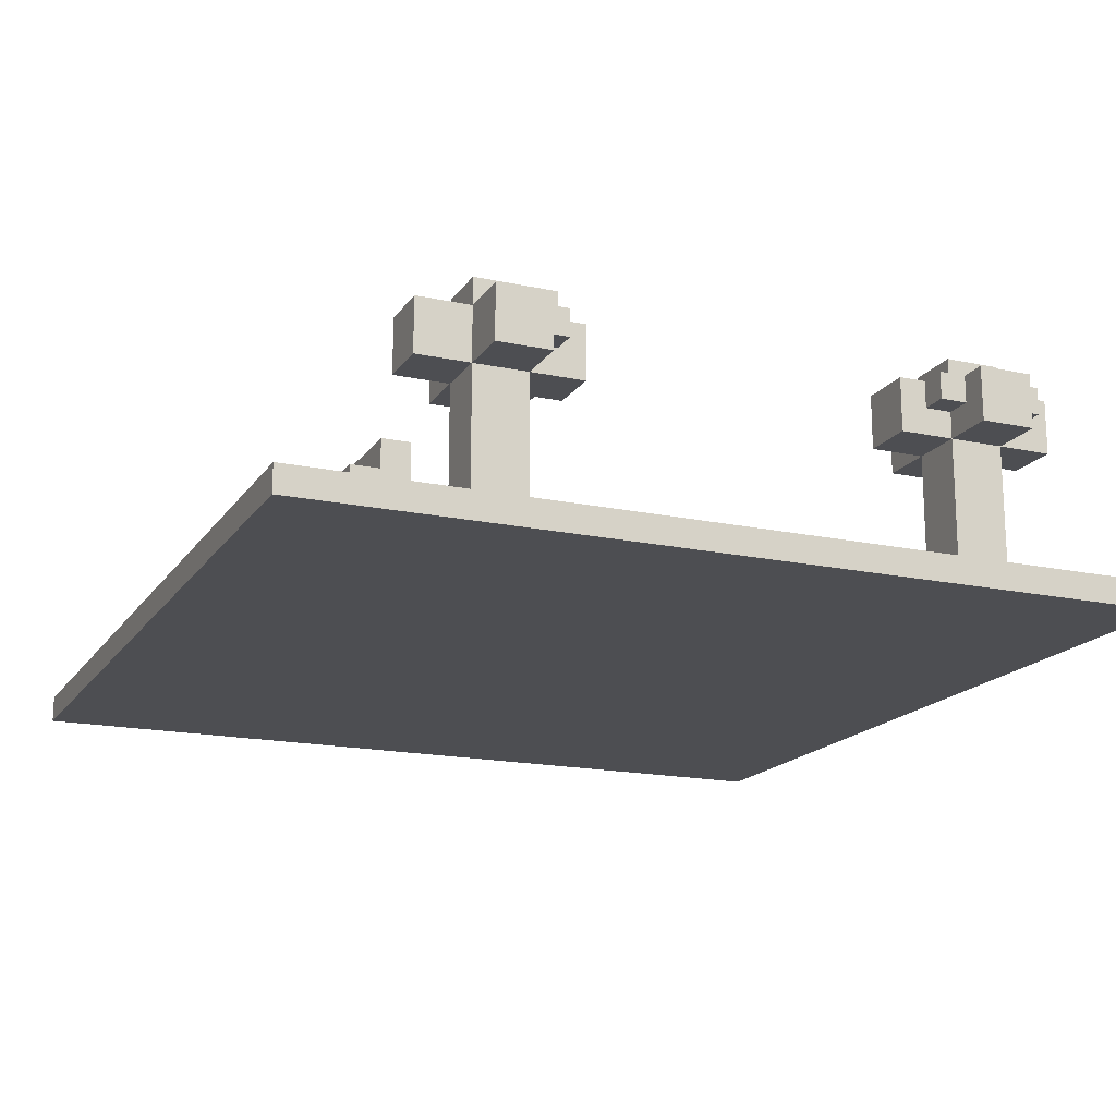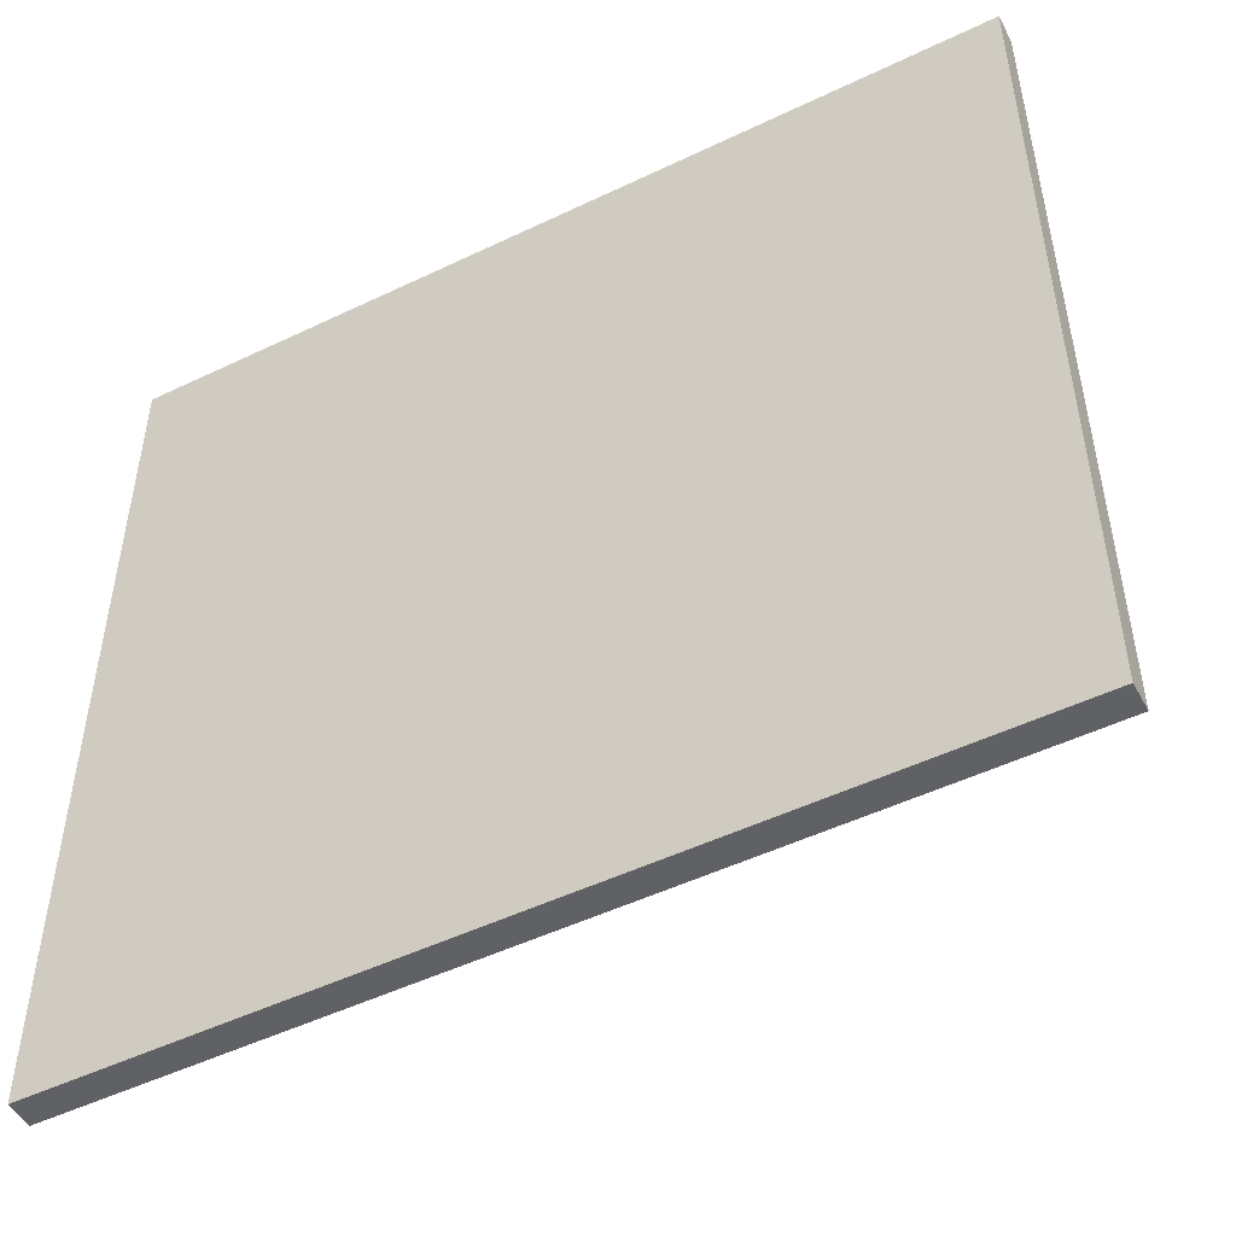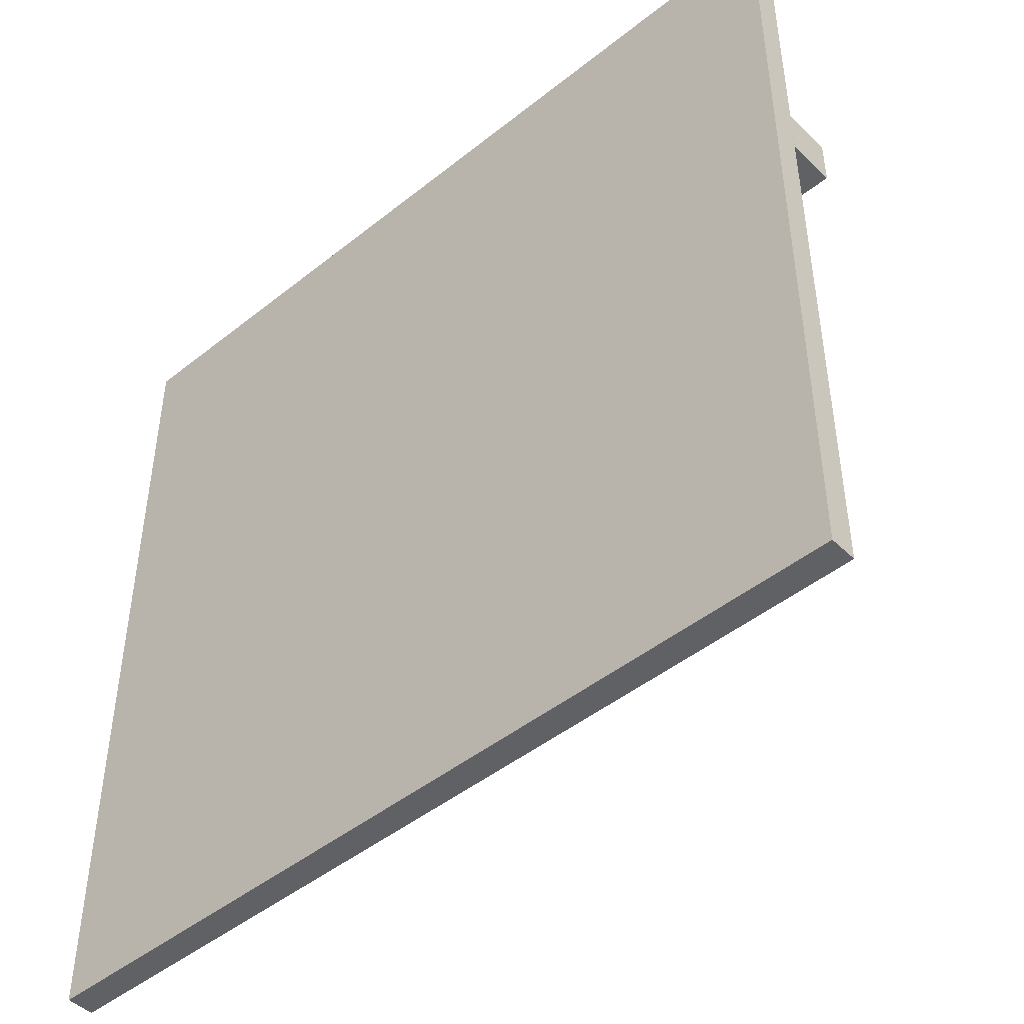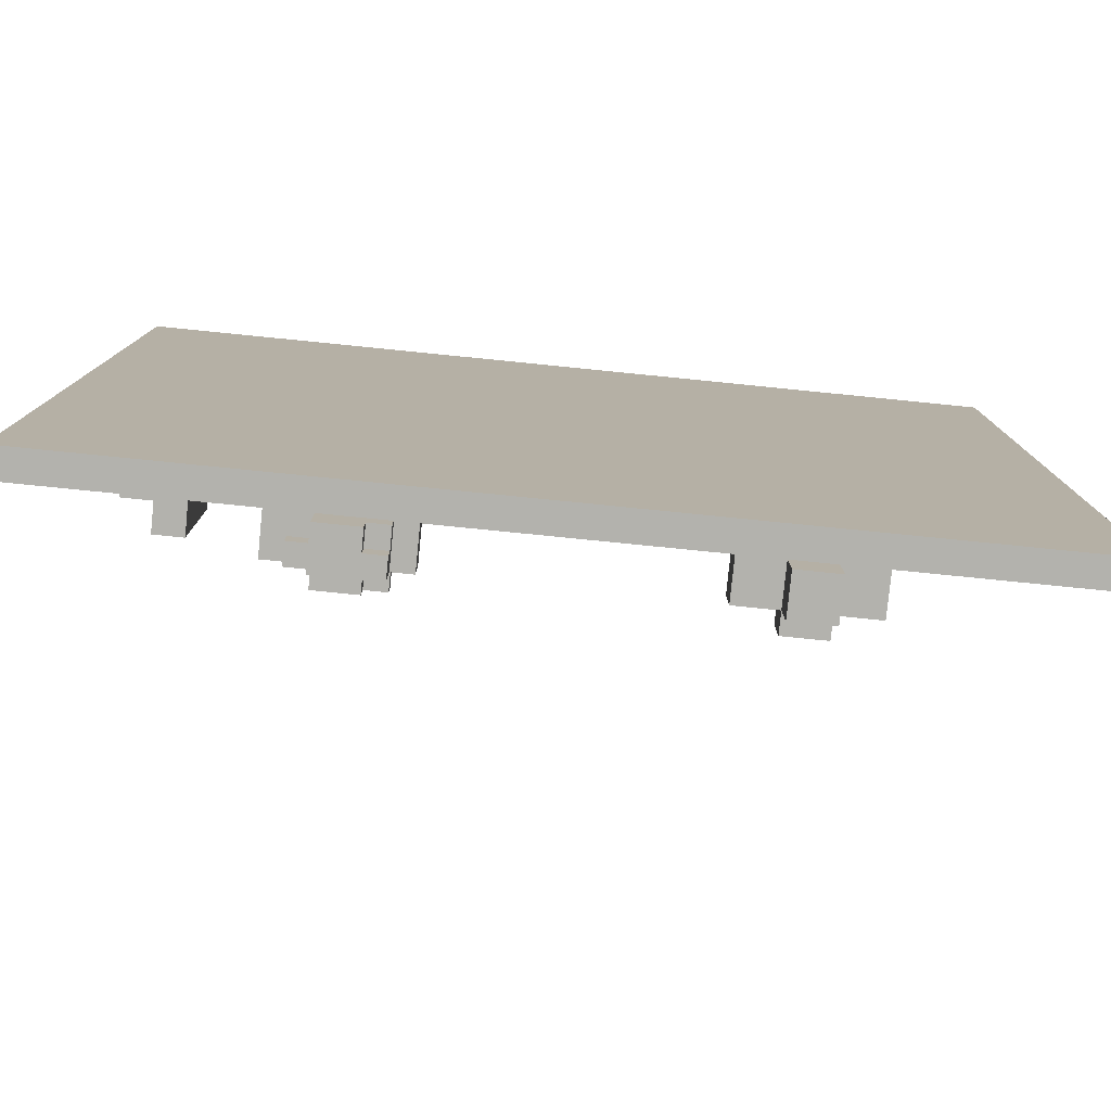
<metadata>
{"format":"obj","ext":"obj","renderer":"f3d","projection":"perspective","resolution":1024,"background":"white","views":[{"elev":-17.1,"azim":-23.2,"up":"+Y"},{"elev":-50.0,"azim":27.8,"up":"+Z"},{"elev":-46.6,"azim":42.2,"up":"+Z"},{"elev":-79.4,"azim":-5.7,"up":"+Z"}]}
</metadata>
<code>
o
v -1.6 0 1.6
v -1.6 0 -1.6
v -1.6 0.1 1.6
v -1.6 0.1 -1.6
v -1.3 0.1 1.4
v -1.3 0.1 0.9
v -1.3 0.1 0.4
v -1.3 0.1 -0.1
v -1.3 0.1 -0.6
v -1.3 0.1 -1.1
v -1.3 0.2 1.4
v -1.3 0.2 0.9
v -1.3 0.2 0.4
v -1.3 0.2 -0.1
v -1.3 0.2 -0.6
v -1.3 0.2 -1.1
v -1.2 0.2 1.4
v -1.2 0.2 0.9
v -1.2 0.2 0.4
v -1.2 0.2 -0.1
v -1.2 0.2 -0.6
v -1.2 0.2 -1.1
v -1.2 0.3 1.4
v -1.2 0.3 0.9
v -1.2 0.3 0.4
v -1.2 0.3 -0.1
v -1.2 0.3 -0.6
v -1.2 0.3 -1.1
v -1.1 0.6 1.4
v -1.1 0.6 1.2
v -1.1 0.8 1.4
v -1.1 0.8 1.2
v -1 0.7 1.2
v -1 0.7 1.1
v -1 0.8 1.2
v -1 0.8 1.1
v -0.9 0.1 1.4
v -0.9 0.1 1.2
v -0.9 0.6 1.6
v -0.9 0.6 1.4
v -0.9 0.6 1.2
v -0.9 0.6 1
v -0.9 0.7 1.2
v -0.9 0.7 1.1
v -0.9 0.8 1.6
v -0.9 0.8 1.4
v -0.9 0.8 1.2
v -0.9 0.8 1.1
v -0.9 0.8 1
v -0.9 0.9 1.4
v -0.9 0.9 1.2
v 0.7 0.6 1.4
v 0.7 0.6 1.2
v 0.7 0.8 1.4
v 0.7 0.8 1.2
v 0.8 0.7 1.5
v 0.8 0.7 1.4
v 0.8 0.8 1.5
v 0.8 0.8 1.4
v 0.9 0.1 1.4
v 0.9 0.1 1.2
v 0.9 0.6 1.6
v 0.9 0.6 1.4
v 0.9 0.6 1.2
v 0.9 0.6 1
v 0.9 0.7 1.5
v 0.9 0.7 1.4
v 0.9 0.8 1.6
v 0.9 0.8 1.5
v 0.9 0.8 1.4
v 0.9 0.8 1.2
v 0.9 0.8 1
v 0.9 0.9 1.4
v 0.9 0.9 1.2
v -1.1 0.1 1.4
v -1.1 0.1 0.9
v -1.1 0.1 0.4
v -1.1 0.1 -0.1
v -1.1 0.1 -0.6
v -1.1 0.1 -1.1
v -1.1 0.3 1.4
v -1.1 0.3 0.9
v -1.1 0.3 0.4
v -1.1 0.3 -0.1
v -1.1 0.3 -0.6
v -1.1 0.3 -1.1
v -0.7 0.1 1.4
v -0.7 0.1 1.2
v -0.7 0.6 1.6
v -0.7 0.6 1.4
v -0.7 0.6 1.2
v -0.7 0.6 1.1
v -0.7 0.6 1
v -0.7 0.7 1.5
v -0.7 0.7 1.4
v -0.7 0.7 1.1
v -0.7 0.7 1
v -0.7 0.8 1.6
v -0.7 0.8 1.5
v -0.7 0.8 1.3
v -0.7 0.8 1.2
v -0.7 0.9 1.3
v -0.7 0.9 1.2
v -0.6 0.6 1.2
v -0.6 0.6 1.1
v -0.6 0.7 1.5
v -0.6 0.7 1.4
v -0.6 0.7 1.1
v -0.6 0.7 1
v -0.6 0.8 1.5
v -0.6 0.8 1.4
v -0.6 0.8 1.3
v -0.6 0.8 1.2
v -0.6 0.8 1
v -0.6 0.9 1.4
v -0.6 0.9 1.3
v -0.5 0.6 1.4
v -0.5 0.6 1.2
v -0.5 0.8 1.4
v -0.5 0.8 1.2
v 1.1 0.1 1.4
v 1.1 0.1 1.2
v 1.1 0.6 1.6
v 1.1 0.6 1.4
v 1.1 0.6 1.2
v 1.1 0.6 1
v 1.1 0.7 1.5
v 1.1 0.7 1.4
v 1.1 0.8 1.6
v 1.1 0.8 1.5
v 1.1 0.8 1.4
v 1.1 0.8 1.2
v 1.1 0.8 1
v 1.1 0.9 1.4
v 1.1 0.9 1.2
v 1.2 0.7 1.5
v 1.2 0.7 1.4
v 1.2 0.8 1.5
v 1.2 0.8 1.4
v 1.3 0.6 1.4
v 1.3 0.6 1.2
v 1.3 0.8 1.4
v 1.3 0.8 1.2
v 1.6 0 1.6
v 1.6 0 -1.6
v 1.6 0.1 1.6
v 1.6 0.1 -1.6
v -1.6 0 1.6
v -1.6 0.1 1.6
v -0.9 0.6 1.6
v -0.9 0.8 1.6
v -0.7 0.6 1.6
v -0.7 0.8 1.6
v 0.9 0.6 1.6
v 0.9 0.8 1.6
v 1.1 0.6 1.6
v 1.1 0.8 1.6
v 1.6 0 1.6
v 1.6 0.1 1.6
v -0.7 0.7 1.5
v -0.7 0.8 1.5
v -0.6 0.7 1.5
v -0.6 0.8 1.5
v 0.8 0.7 1.5
v 0.8 0.8 1.5
v 0.9 0.7 1.5
v 0.9 0.8 1.5
v 1.1 0.7 1.5
v 1.1 0.8 1.5
v 1.2 0.7 1.5
v 1.2 0.8 1.5
v -1.3 0.1 1.4
v -1.3 0.2 1.4
v -1.2 0.2 1.4
v -1.2 0.3 1.4
v -1.1 0.1 1.4
v -1.1 0.3 1.4
v -1.1 0.6 1.4
v -1.1 0.8 1.4
v -0.9 0.1 1.4
v -0.9 0.6 1.4
v -0.9 0.8 1.4
v -0.9 0.9 1.4
v -0.7 0.1 1.4
v -0.7 0.6 1.4
v -0.7 0.7 1.4
v -0.6 0.7 1.4
v -0.6 0.8 1.4
v -0.6 0.9 1.4
v -0.5 0.6 1.4
v -0.5 0.8 1.4
v 0.7 0.6 1.4
v 0.7 0.8 1.4
v 0.8 0.7 1.4
v 0.8 0.8 1.4
v 0.9 0.1 1.4
v 0.9 0.6 1.4
v 0.9 0.7 1.4
v 0.9 0.8 1.4
v 0.9 0.9 1.4
v 1.1 0.1 1.4
v 1.1 0.6 1.4
v 1.1 0.7 1.4
v 1.1 0.8 1.4
v 1.1 0.9 1.4
v 1.2 0.7 1.4
v 1.2 0.8 1.4
v 1.3 0.6 1.4
v 1.3 0.8 1.4
v -1.3 0.1 0.4
v -1.3 0.2 0.4
v -1.2 0.2 0.4
v -1.2 0.3 0.4
v -1.1 0.1 0.4
v -1.1 0.3 0.4
v -1.3 0.1 -0.6
v -1.3 0.2 -0.6
v -1.2 0.2 -0.6
v -1.2 0.3 -0.6
v -1.1 0.1 -0.6
v -1.1 0.3 -0.6
v -0.7 0.8 1.3
v -0.7 0.9 1.3
v -0.6 0.8 1.3
v -0.6 0.9 1.3
v -1.1 0.6 1.2
v -1.1 0.8 1.2
v -1 0.7 1.2
v -1 0.8 1.2
v -0.9 0.1 1.2
v -0.9 0.6 1.2
v -0.9 0.7 1.2
v -0.9 0.8 1.2
v -0.9 0.9 1.2
v -0.7 0.1 1.2
v -0.7 0.6 1.2
v -0.7 0.8 1.2
v -0.7 0.9 1.2
v -0.6 0.6 1.2
v -0.6 0.8 1.2
v -0.5 0.6 1.2
v -0.5 0.8 1.2
v 0.7 0.6 1.2
v 0.7 0.8 1.2
v 0.9 0.1 1.2
v 0.9 0.6 1.2
v 0.9 0.8 1.2
v 0.9 0.9 1.2
v 1.1 0.1 1.2
v 1.1 0.6 1.2
v 1.1 0.8 1.2
v 1.1 0.9 1.2
v 1.3 0.6 1.2
v 1.3 0.8 1.2
v -1 0.7 1.1
v -1 0.8 1.1
v -0.9 0.7 1.1
v -0.9 0.8 1.1
v -0.7 0.6 1.1
v -0.7 0.7 1.1
v -0.6 0.6 1.1
v -0.6 0.7 1.1
v -0.9 0.6 1
v -0.9 0.8 1
v -0.7 0.6 1
v -0.7 0.7 1
v -0.6 0.7 1
v -0.6 0.8 1
v 0.9 0.6 1
v 0.9 0.8 1
v 1.1 0.6 1
v 1.1 0.8 1
v -1.3 0.1 0.9
v -1.3 0.2 0.9
v -1.2 0.2 0.9
v -1.2 0.3 0.9
v -1.1 0.1 0.9
v -1.1 0.3 0.9
v -1.3 0.1 -0.1
v -1.3 0.2 -0.1
v -1.2 0.2 -0.1
v -1.2 0.3 -0.1
v -1.1 0.1 -0.1
v -1.1 0.3 -0.1
v -1.3 0.1 -1.1
v -1.3 0.2 -1.1
v -1.2 0.2 -1.1
v -1.2 0.3 -1.1
v -1.1 0.1 -1.1
v -1.1 0.3 -1.1
v -1.6 0 -1.6
v -1.6 0.1 -1.6
v -0.8 0 -1.6
v -0.8 0.1 -1.6
v 0.8 0 -1.6
v 0.8 0.1 -1.6
v 1.6 0 -1.6
v 1.6 0.1 -1.6
v -1.6 0 1.6
v 1.6 0 1.6
v -0.8 0 1
v 0.8 0 1
v -1.6 0 -1.6
v -0.8 0 -1.6
v 0.8 0 -1.6
v 1.6 0 -1.6
v -0.9 0.6 1.6
v -0.7 0.6 1.6
v 0.9 0.6 1.6
v 1.1 0.6 1.6
v -1.1 0.6 1.4
v -0.9 0.6 1.4
v -0.7 0.6 1.4
v -0.5 0.6 1.4
v 0.7 0.6 1.4
v 0.9 0.6 1.4
v 1.1 0.6 1.4
v 1.3 0.6 1.4
v -1.1 0.6 1.2
v -0.9 0.6 1.2
v -0.7 0.6 1.2
v -0.6 0.6 1.2
v -0.5 0.6 1.2
v 0.7 0.6 1.2
v 0.9 0.6 1.2
v 1.1 0.6 1.2
v 1.3 0.6 1.2
v -0.7 0.6 1.1
v -0.6 0.6 1.1
v -0.9 0.6 1
v -0.7 0.6 1
v 0.9 0.6 1
v 1.1 0.6 1
v -0.7 0.7 1.5
v -0.6 0.7 1.5
v 0.8 0.7 1.5
v 0.9 0.7 1.5
v 1.1 0.7 1.5
v 1.2 0.7 1.5
v -0.7 0.7 1.4
v -0.6 0.7 1.4
v 0.8 0.7 1.4
v 0.9 0.7 1.4
v 1.1 0.7 1.4
v 1.2 0.7 1.4
v -1 0.7 1.2
v -0.9 0.7 1.2
v -1 0.7 1.1
v -0.9 0.7 1.1
v -0.7 0.7 1.1
v -0.6 0.7 1.1
v -0.7 0.7 1
v -0.6 0.7 1
v -1.6 0.1 1.6
v 1.6 0.1 1.6
v -1.3 0.1 1.4
v -1.1 0.1 1.4
v -0.9 0.1 1.4
v -0.7 0.1 1.4
v 0.9 0.1 1.4
v 1.1 0.1 1.4
v -0.9 0.1 1.2
v -0.7 0.1 1.2
v 0.9 0.1 1.2
v 1.1 0.1 1.2
v -0.8 0.1 1
v 0.8 0.1 1
v -1.3 0.1 0.9
v -1.1 0.1 0.9
v -1.3 0.1 0.4
v -1.1 0.1 0.4
v -1.3 0.1 -0.1
v -1.1 0.1 -0.1
v -1.3 0.1 -0.6
v -1.1 0.1 -0.6
v -1.3 0.1 -1.1
v -1.1 0.1 -1.1
v -1.6 0.1 -1.6
v -0.8 0.1 -1.6
v 0.8 0.1 -1.6
v 1.6 0.1 -1.6
v -1.3 0.2 1.4
v -1.2 0.2 1.4
v -1.3 0.2 0.9
v -1.2 0.2 0.9
v -1.3 0.2 0.4
v -1.2 0.2 0.4
v -1.3 0.2 -0.1
v -1.2 0.2 -0.1
v -1.3 0.2 -0.6
v -1.2 0.2 -0.6
v -1.3 0.2 -1.1
v -1.2 0.2 -1.1
v -1.2 0.3 1.4
v -1.1 0.3 1.4
v -1.2 0.3 0.9
v -1.1 0.3 0.9
v -1.2 0.3 0.4
v -1.1 0.3 0.4
v -1.2 0.3 -0.1
v -1.1 0.3 -0.1
v -1.2 0.3 -0.6
v -1.1 0.3 -0.6
v -1.2 0.3 -1.1
v -1.1 0.3 -1.1
v -0.9 0.8 1.6
v -0.7 0.8 1.6
v 0.9 0.8 1.6
v 1.1 0.8 1.6
v -0.7 0.8 1.5
v -0.6 0.8 1.5
v 0.8 0.8 1.5
v 0.9 0.8 1.5
v 1.1 0.8 1.5
v 1.2 0.8 1.5
v -1.1 0.8 1.4
v -0.9 0.8 1.4
v -0.6 0.8 1.4
v -0.5 0.8 1.4
v 0.7 0.8 1.4
v 0.8 0.8 1.4
v 0.9 0.8 1.4
v 1.1 0.8 1.4
v 1.2 0.8 1.4
v 1.3 0.8 1.4
v -0.7 0.8 1.3
v -0.6 0.8 1.3
v -1.1 0.8 1.2
v -1 0.8 1.2
v -0.9 0.8 1.2
v -0.7 0.8 1.2
v -0.6 0.8 1.2
v -0.5 0.8 1.2
v 0.7 0.8 1.2
v 0.9 0.8 1.2
v 1.1 0.8 1.2
v 1.3 0.8 1.2
v -1 0.8 1.1
v -0.9 0.8 1.1
v -0.9 0.8 1
v -0.6 0.8 1
v 0.9 0.8 1
v 1.1 0.8 1
v -0.9 0.9 1.4
v -0.6 0.9 1.4
v 0.9 0.9 1.4
v 1.1 0.9 1.4
v -0.7 0.9 1.3
v -0.6 0.9 1.3
v -0.9 0.9 1.2
v -0.7 0.9 1.2
v 0.9 0.9 1.2
v 1.1 0.9 1.2
f 3 2 1
f 4 2 3
f 11 6 5
f 12 6 11
f 13 8 7
f 14 8 13
f 15 10 9
f 16 10 15
f 23 18 17
f 24 18 23
f 25 20 19
f 26 20 25
f 27 22 21
f 28 22 27
f 31 30 29
f 32 30 31
f 35 34 33
f 36 34 35
f 40 38 37
f 41 38 40
f 43 42 41
f 44 42 43
f 45 40 39
f 46 40 45
f 48 42 44
f 49 42 48
f 50 47 46
f 51 47 50
f 54 53 52
f 55 53 54
f 58 57 56
f 59 57 58
f 63 61 60
f 64 61 63
f 66 63 62
f 67 63 66
f 68 66 62
f 69 66 68
f 71 65 64
f 72 65 71
f 73 71 70
f 74 71 73
f 75 76 81
f 81 76 82
f 77 78 83
f 83 78 84
f 79 80 85
f 85 80 86
f 87 88 90
f 90 88 91
f 89 90 94
f 94 90 95
f 92 93 96
f 96 93 97
f 89 94 98
f 98 94 99
f 100 101 102
f 102 101 103
f 104 105 108
f 106 107 110
f 110 107 111
f 108 109 113
f 104 108 113
f 113 109 114
f 111 112 115
f 115 112 116
f 117 118 119
f 119 118 120
f 121 122 124
f 124 122 125
f 123 124 127
f 127 124 128
f 123 127 129
f 129 127 130
f 125 126 132
f 132 126 133
f 131 132 134
f 134 132 135
f 136 137 138
f 138 137 139
f 140 141 142
f 142 141 143
f 144 145 146
f 146 145 147
f 152 151 150
f 153 151 152
f 156 155 154
f 157 155 156
f 158 149 148
f 159 149 158
f 162 161 160
f 163 161 162
f 166 165 164
f 167 165 166
f 170 169 168
f 171 169 170
f 174 173 172
f 176 174 172
f 176 175 174
f 177 175 176
f 181 179 178
f 182 179 181
f 184 181 180
f 185 181 184
f 187 186 185
f 188 183 182
f 189 183 188
f 190 187 185
f 190 188 187
f 191 188 190
f 194 193 192
f 195 193 194
f 197 194 192
f 198 194 197
f 201 197 196
f 202 197 201
f 204 200 199
f 205 200 204
f 206 203 202
f 208 206 202
f 208 207 206
f 209 207 208
f 212 211 210
f 214 212 210
f 214 213 212
f 215 213 214
f 218 217 216
f 220 218 216
f 220 219 218
f 221 219 220
f 222 223 224
f 224 223 225
f 226 227 228
f 228 227 229
f 226 228 231
f 231 228 232
f 230 231 235
f 235 231 236
f 233 234 237
f 237 234 238
f 239 240 241
f 241 240 242
f 243 244 246
f 246 244 247
f 245 246 249
f 249 246 250
f 247 248 251
f 251 248 252
f 250 251 253
f 253 251 254
f 255 256 257
f 257 256 258
f 259 260 261
f 261 260 262
f 263 264 265
f 265 264 266
f 266 264 267
f 267 264 268
f 269 270 271
f 271 270 272
f 273 274 275
f 273 275 277
f 275 276 277
f 277 276 278
f 279 280 281
f 279 281 283
f 281 282 283
f 283 282 284
f 285 286 287
f 285 287 289
f 287 288 289
f 289 288 290
f 291 292 293
f 293 292 294
f 293 294 295
f 295 294 296
f 295 296 297
f 297 296 298
f 301 300 299
f 302 300 301
f 303 301 299
f 304 302 301
f 304 301 303
f 305 300 302
f 305 302 304
f 306 300 305
f 312 308 307
f 313 308 312
f 316 310 309
f 317 310 316
f 319 312 311
f 320 312 319
f 321 314 313
f 322 314 321
f 323 314 322
f 324 316 315
f 325 316 324
f 326 318 317
f 327 318 326
f 328 321 320
f 328 322 321
f 329 322 328
f 330 328 320
f 331 328 330
f 332 326 325
f 333 326 332
f 340 335 334
f 341 335 340
f 342 337 336
f 343 337 342
f 344 339 338
f 345 339 344
f 348 347 346
f 349 347 348
f 352 351 350
f 353 351 352
f 354 355 356
f 356 355 357
f 357 355 358
f 358 355 359
f 359 355 360
f 360 355 361
f 357 358 362
f 359 360 363
f 363 360 364
f 361 355 365
f 363 364 366
f 364 365 366
f 362 363 366
f 366 365 367
f 354 356 368
f 357 362 369
f 362 366 369
f 354 368 370
f 368 369 370
f 369 366 371
f 370 369 371
f 354 370 372
f 371 366 373
f 354 372 374
f 372 373 374
f 373 366 375
f 374 373 375
f 354 374 376
f 375 366 377
f 354 376 378
f 376 377 378
f 377 366 379
f 378 377 379
f 366 367 379
f 367 365 380
f 379 367 380
f 365 355 381
f 380 365 381
f 382 383 384
f 384 383 385
f 386 387 388
f 388 387 389
f 390 391 392
f 392 391 393
f 394 395 396
f 396 395 397
f 398 399 400
f 400 399 401
f 402 403 404
f 404 403 405
f 406 407 410
f 408 409 413
f 413 409 414
f 410 411 417
f 406 410 417
f 417 411 418
f 414 415 421
f 413 414 421
f 412 413 421
f 421 415 422
f 422 415 423
f 423 415 424
f 418 419 427
f 416 417 428
f 428 417 429
f 429 417 430
f 426 427 431
f 427 419 432
f 431 427 432
f 432 419 433
f 420 421 434
f 421 422 434
f 434 422 435
f 423 424 436
f 424 425 436
f 436 425 437
f 429 430 438
f 431 432 438
f 430 431 438
f 438 432 439
f 439 432 440
f 440 432 441
f 435 436 442
f 442 436 443
f 444 445 448
f 448 445 449
f 444 448 450
f 450 448 451
f 446 447 452
f 452 447 453

</code>
